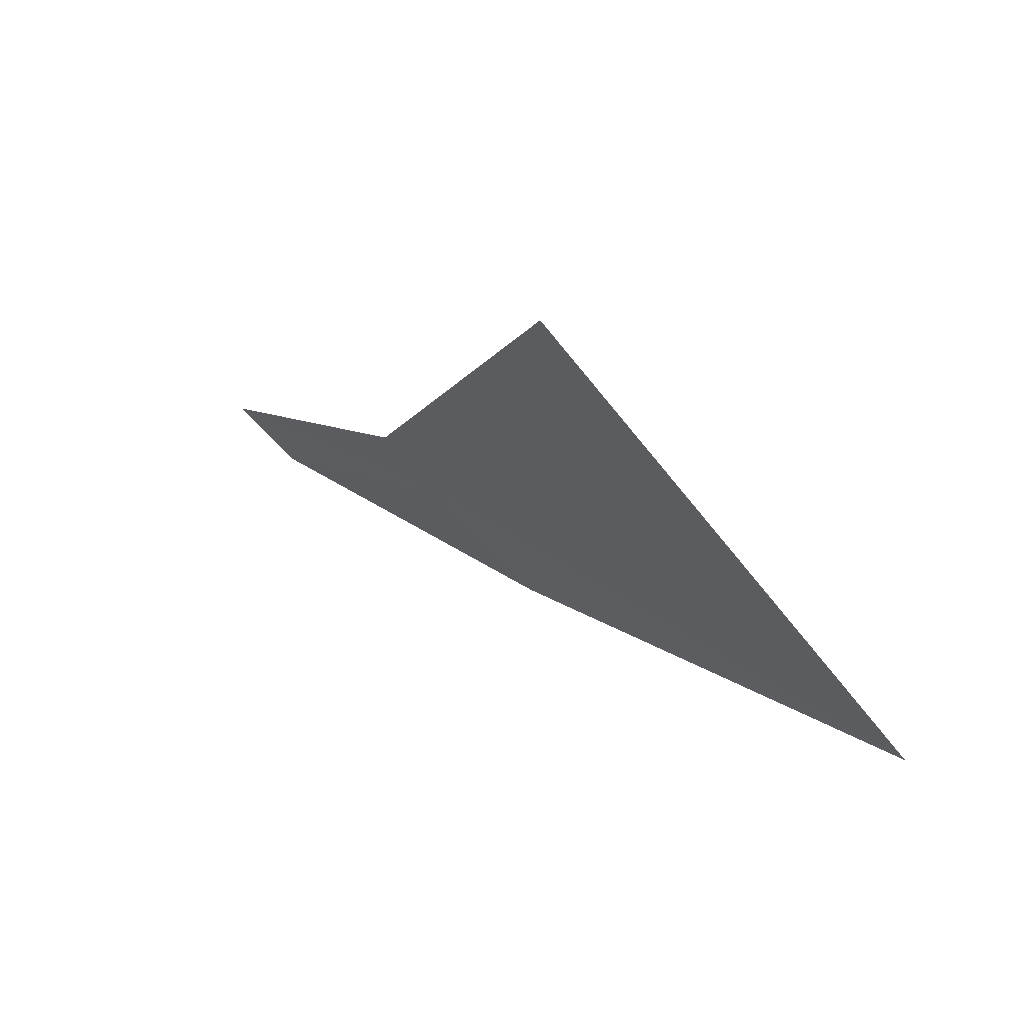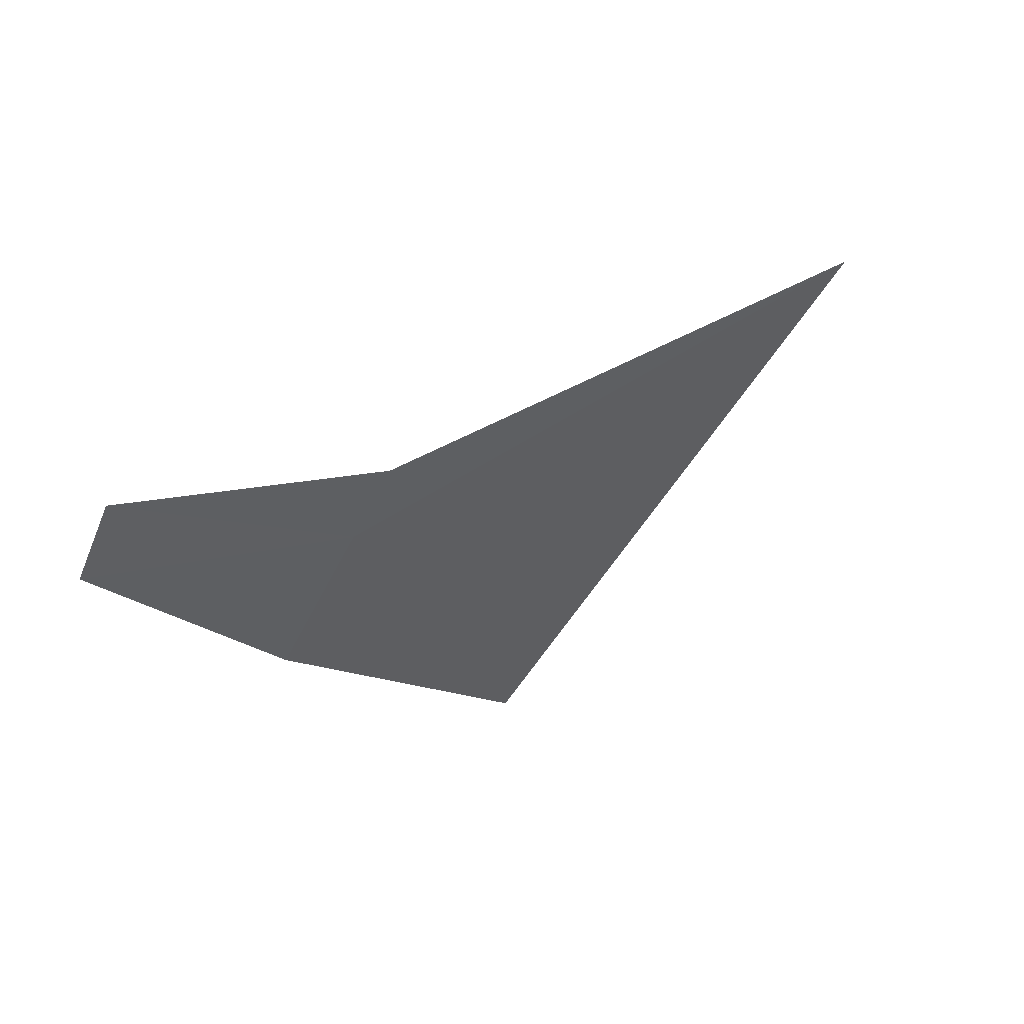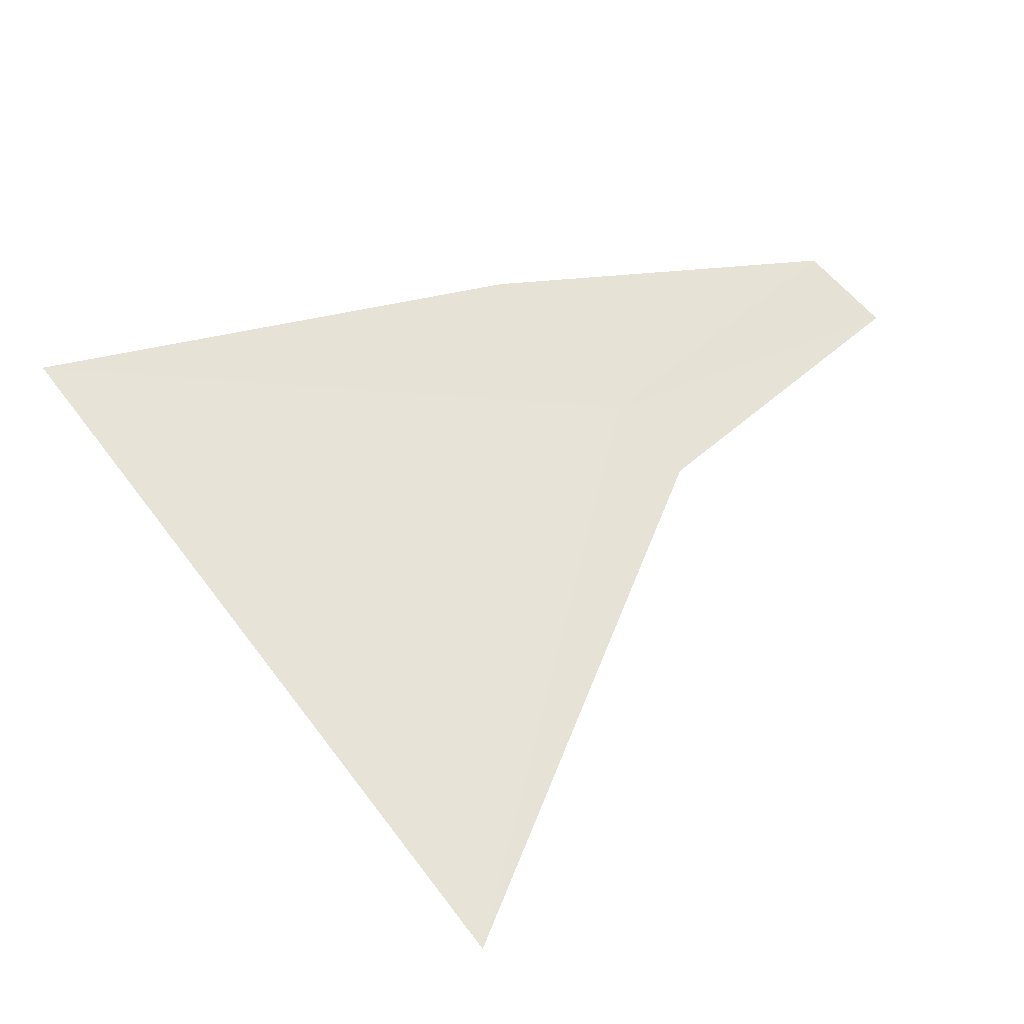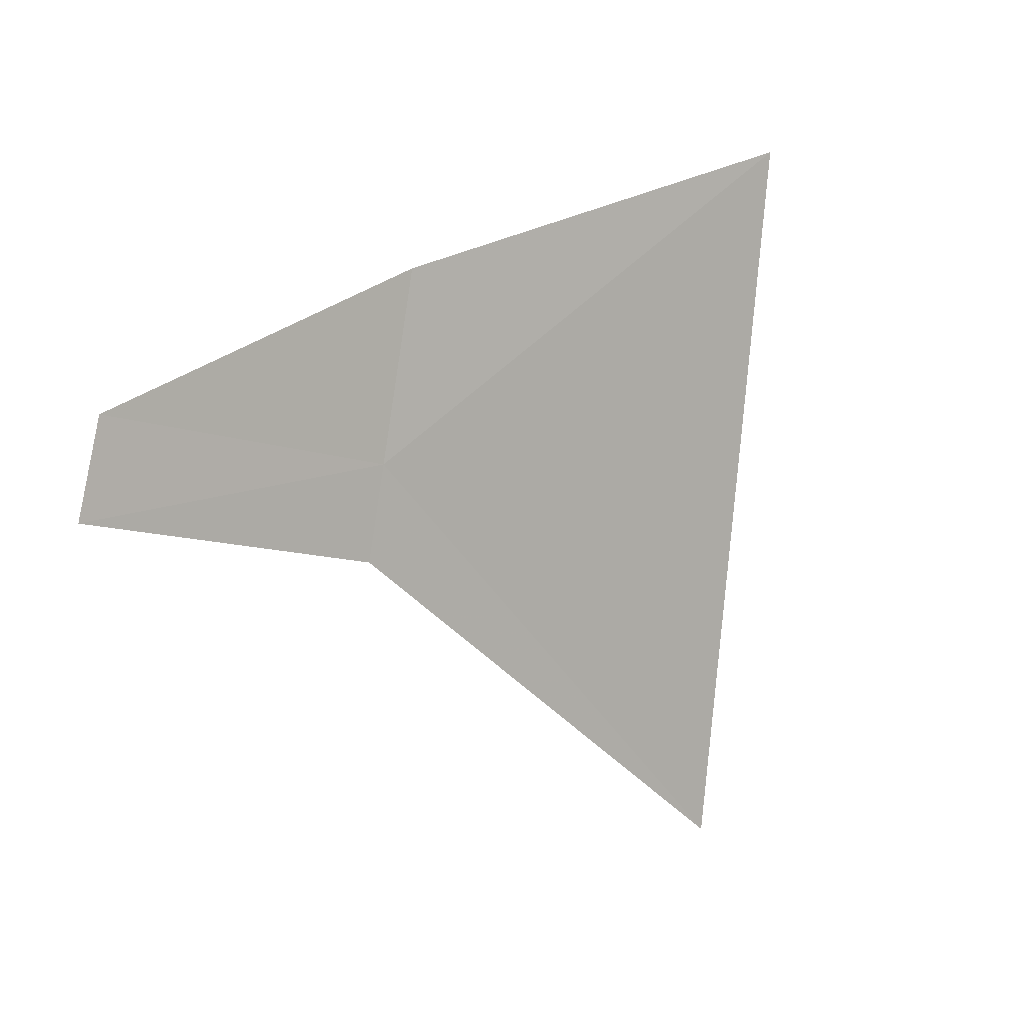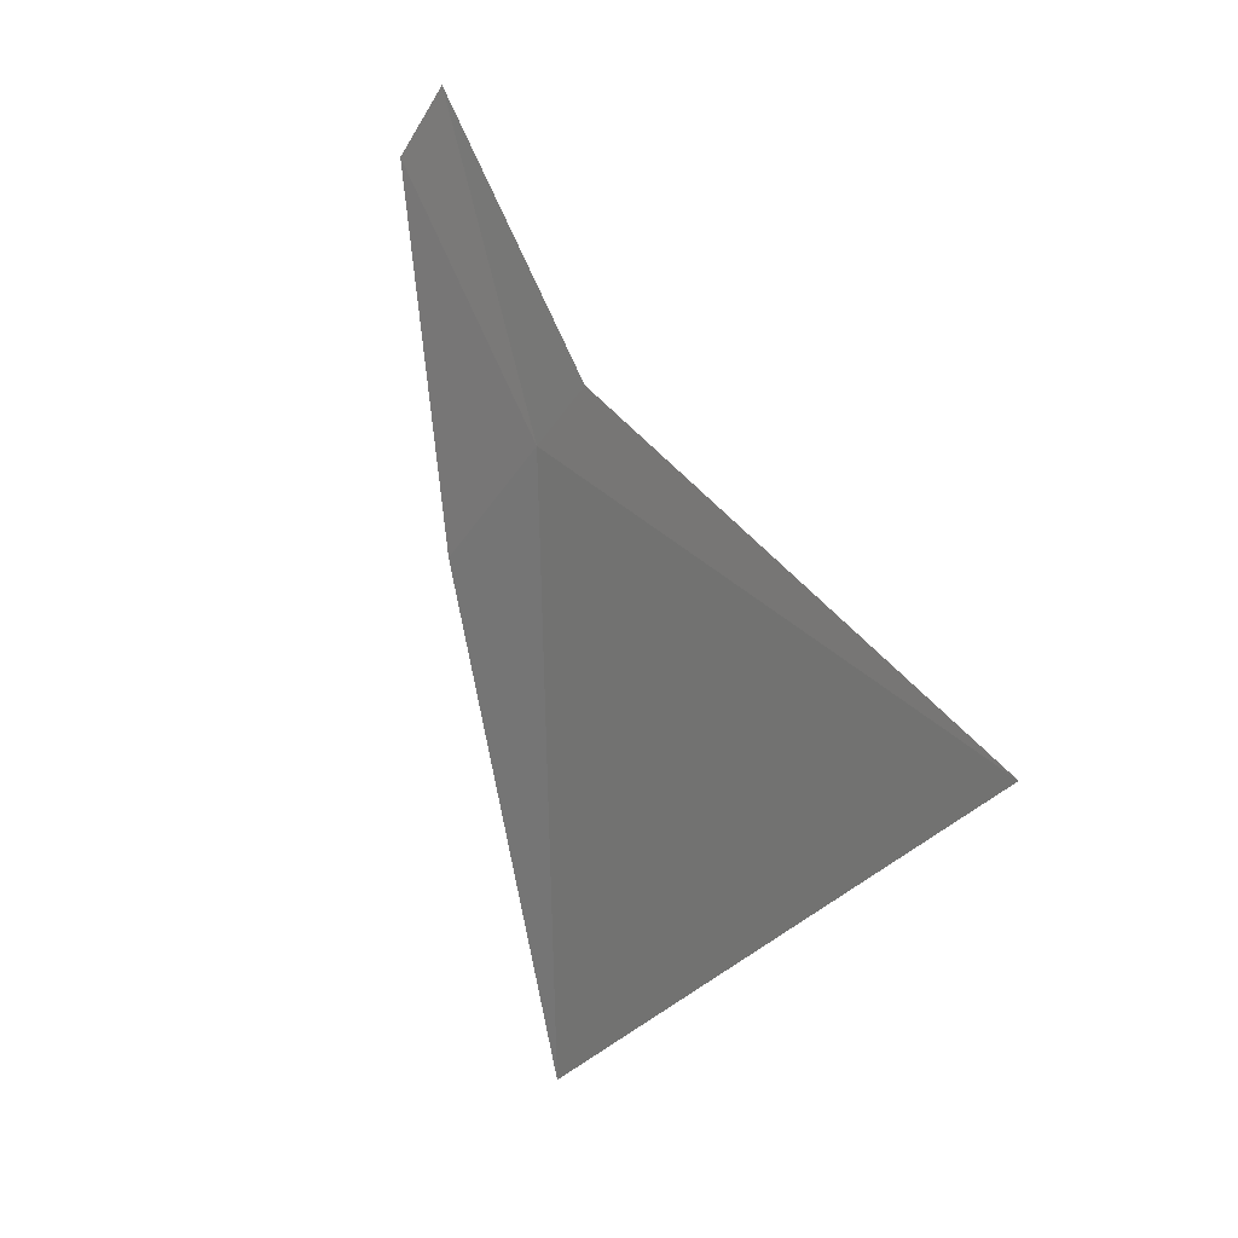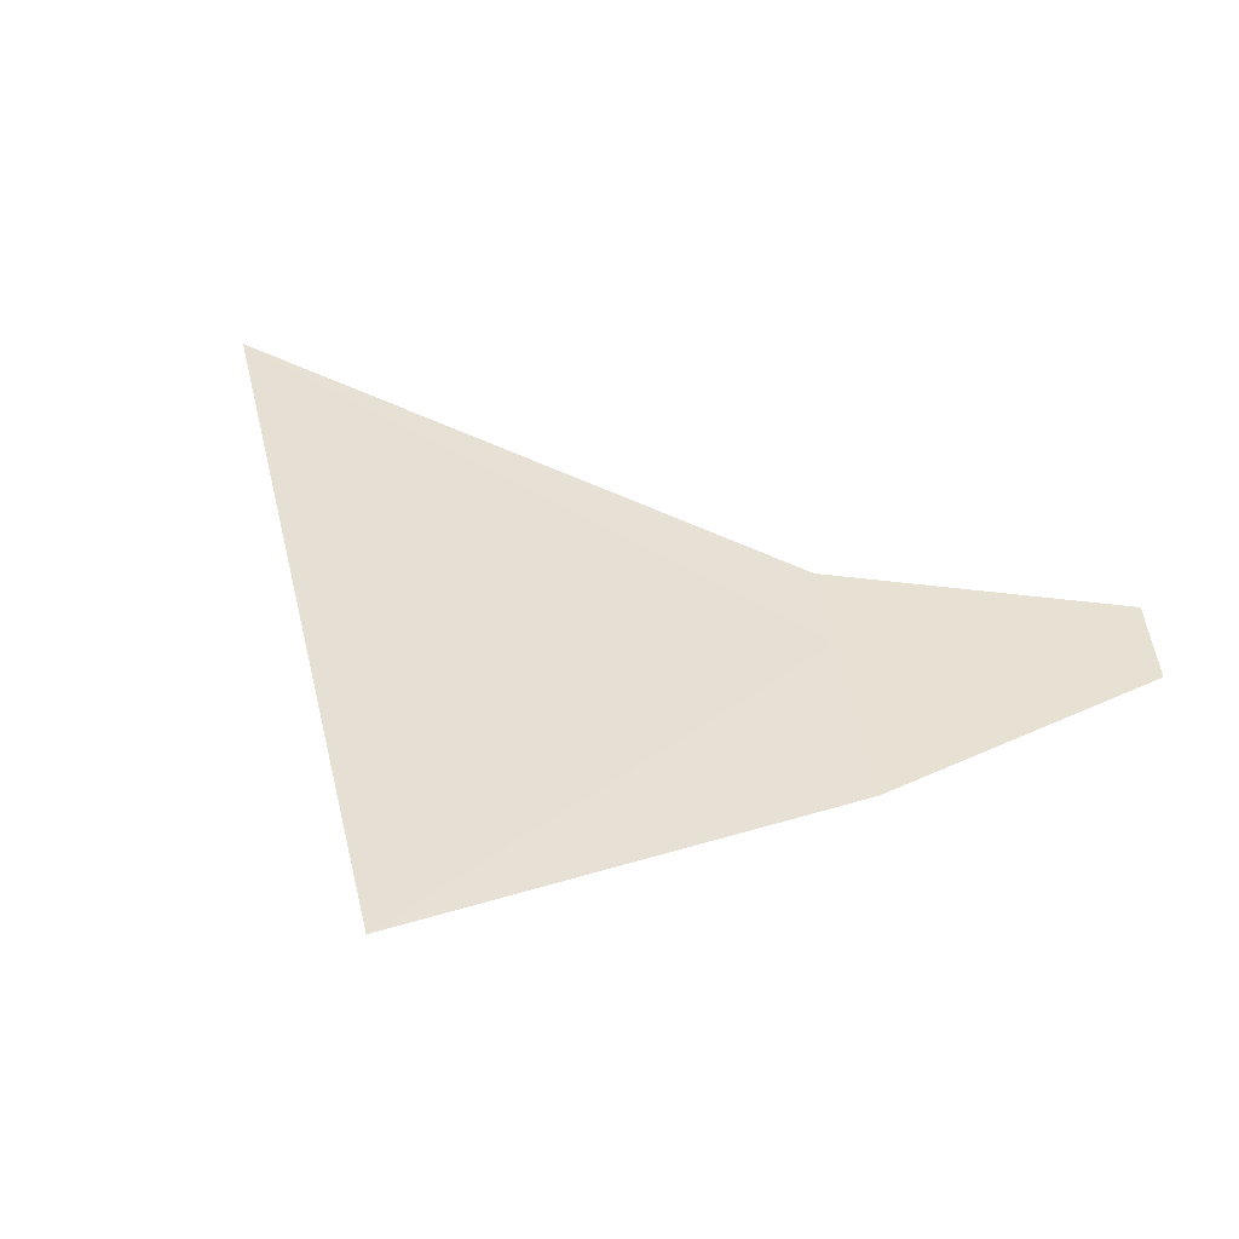
<metadata>
{"format":"obj","ext":"obj","renderer":"f3d","projection":"perspective","resolution":1024,"background":"white","views":[{"elev":14.6,"azim":-165.9,"up":"+Y"},{"elev":3.5,"azim":98.4,"up":"+Y"},{"elev":-65.1,"azim":17.4,"up":"+Z"},{"elev":59.5,"azim":156.8,"up":"+Z"},{"elev":-67.7,"azim":115.9,"up":"+Z"},{"elev":-5.7,"azim":-54.9,"up":"+Y"}]}
</metadata>
<code>
v -6.936 22.41 11.95
v -7.988 21.93 11.81
v -7.396 22.96 11
v -7.108 22.14 12.13
v -6.369 22.5 12.26
v -6.464 22.36 12.34
v -6.85 22.54 11.86
f 1 3 2
f 1 6 5
f 1 4 6
f 1 5 7
f 1 2 4
f 1 7 3

</code>
